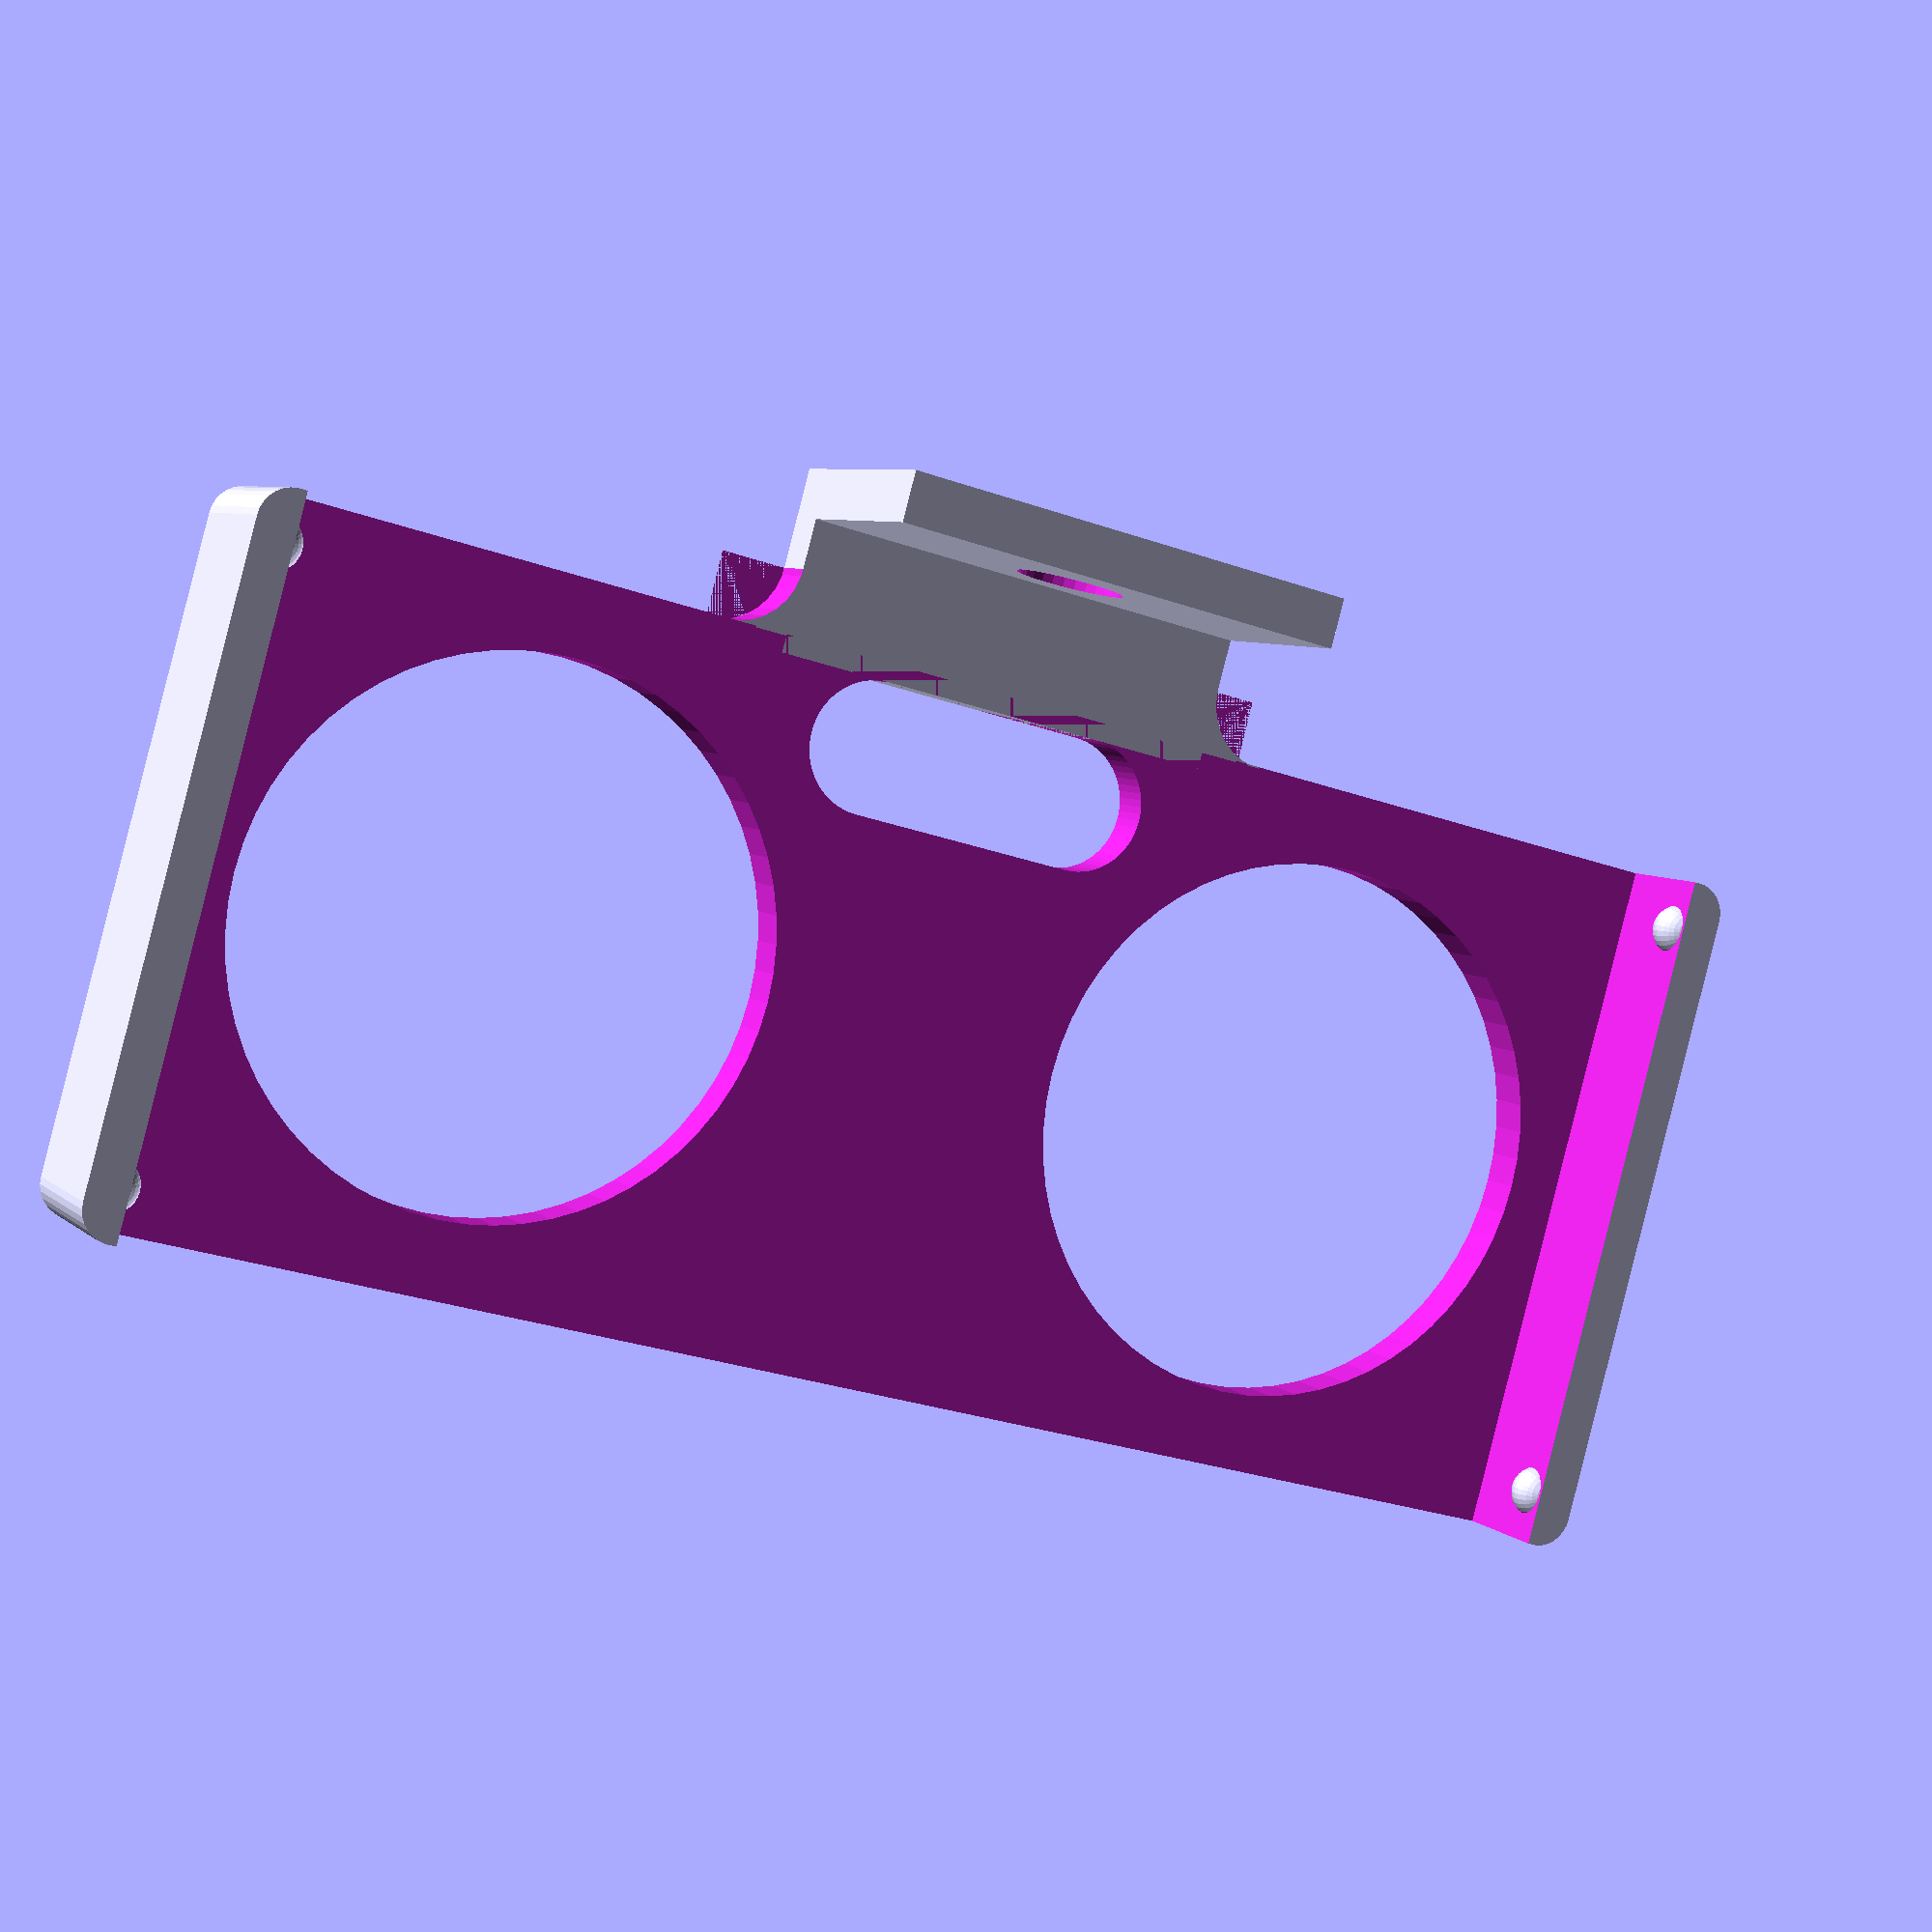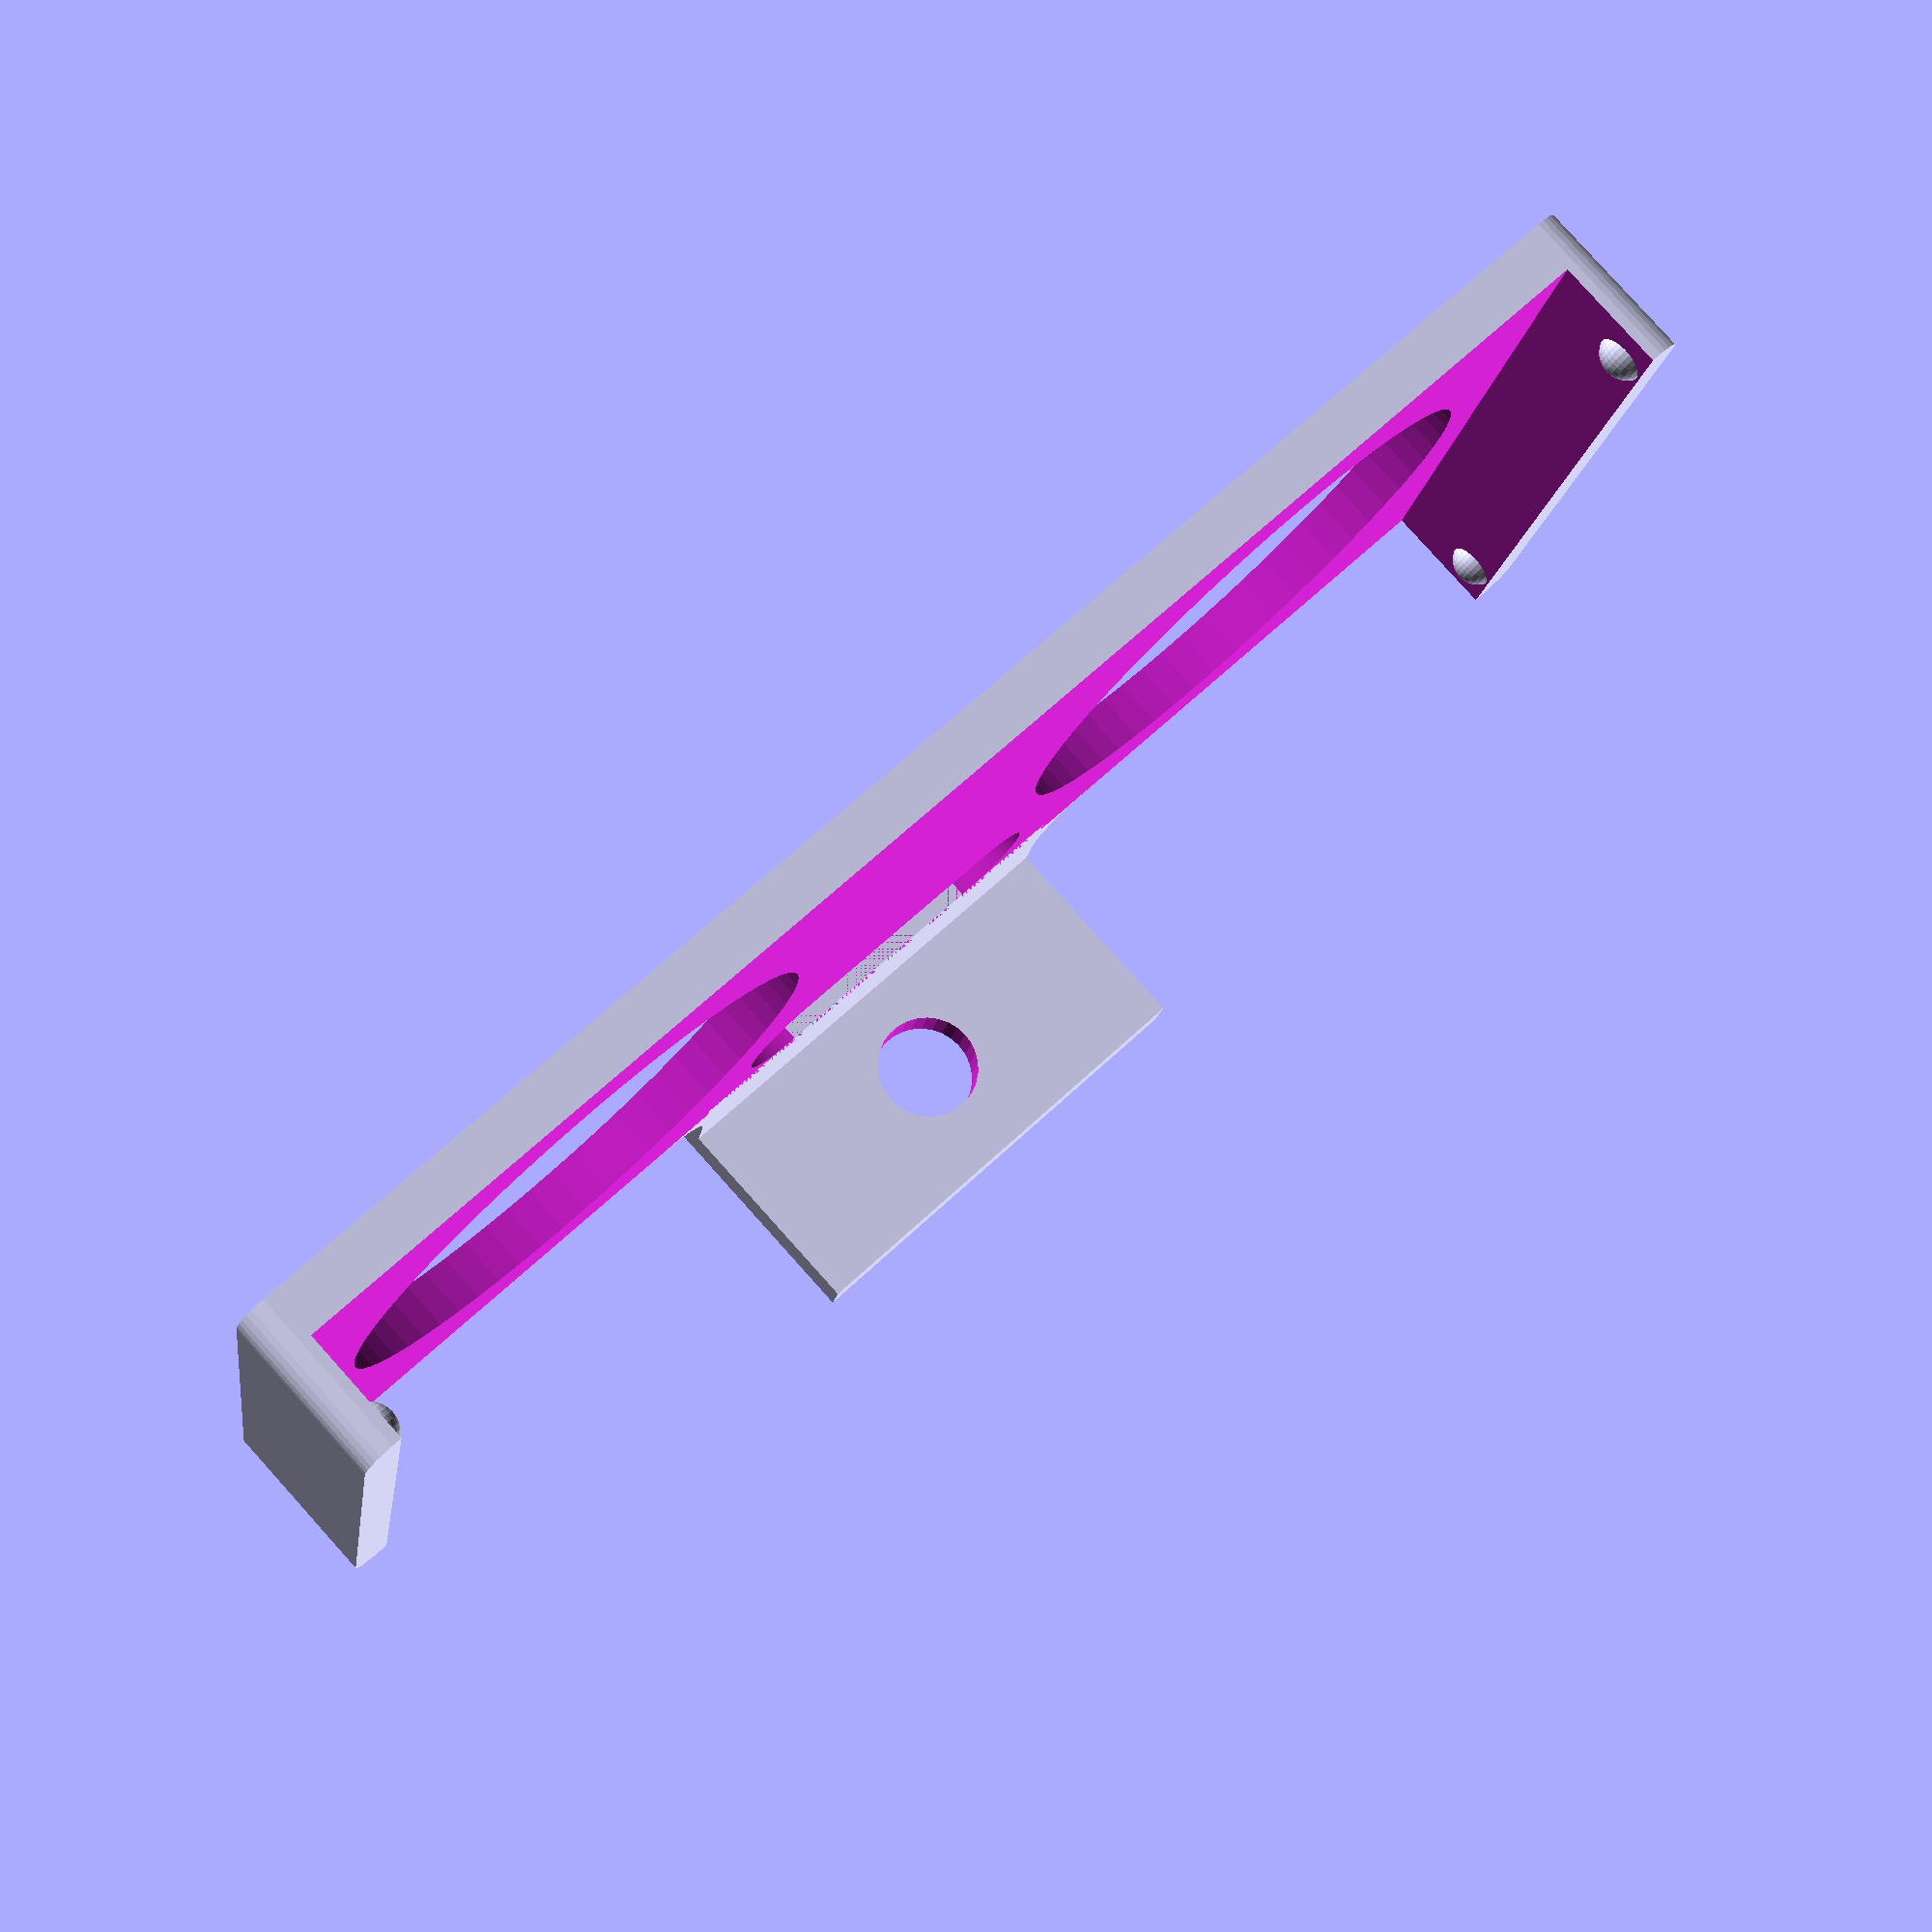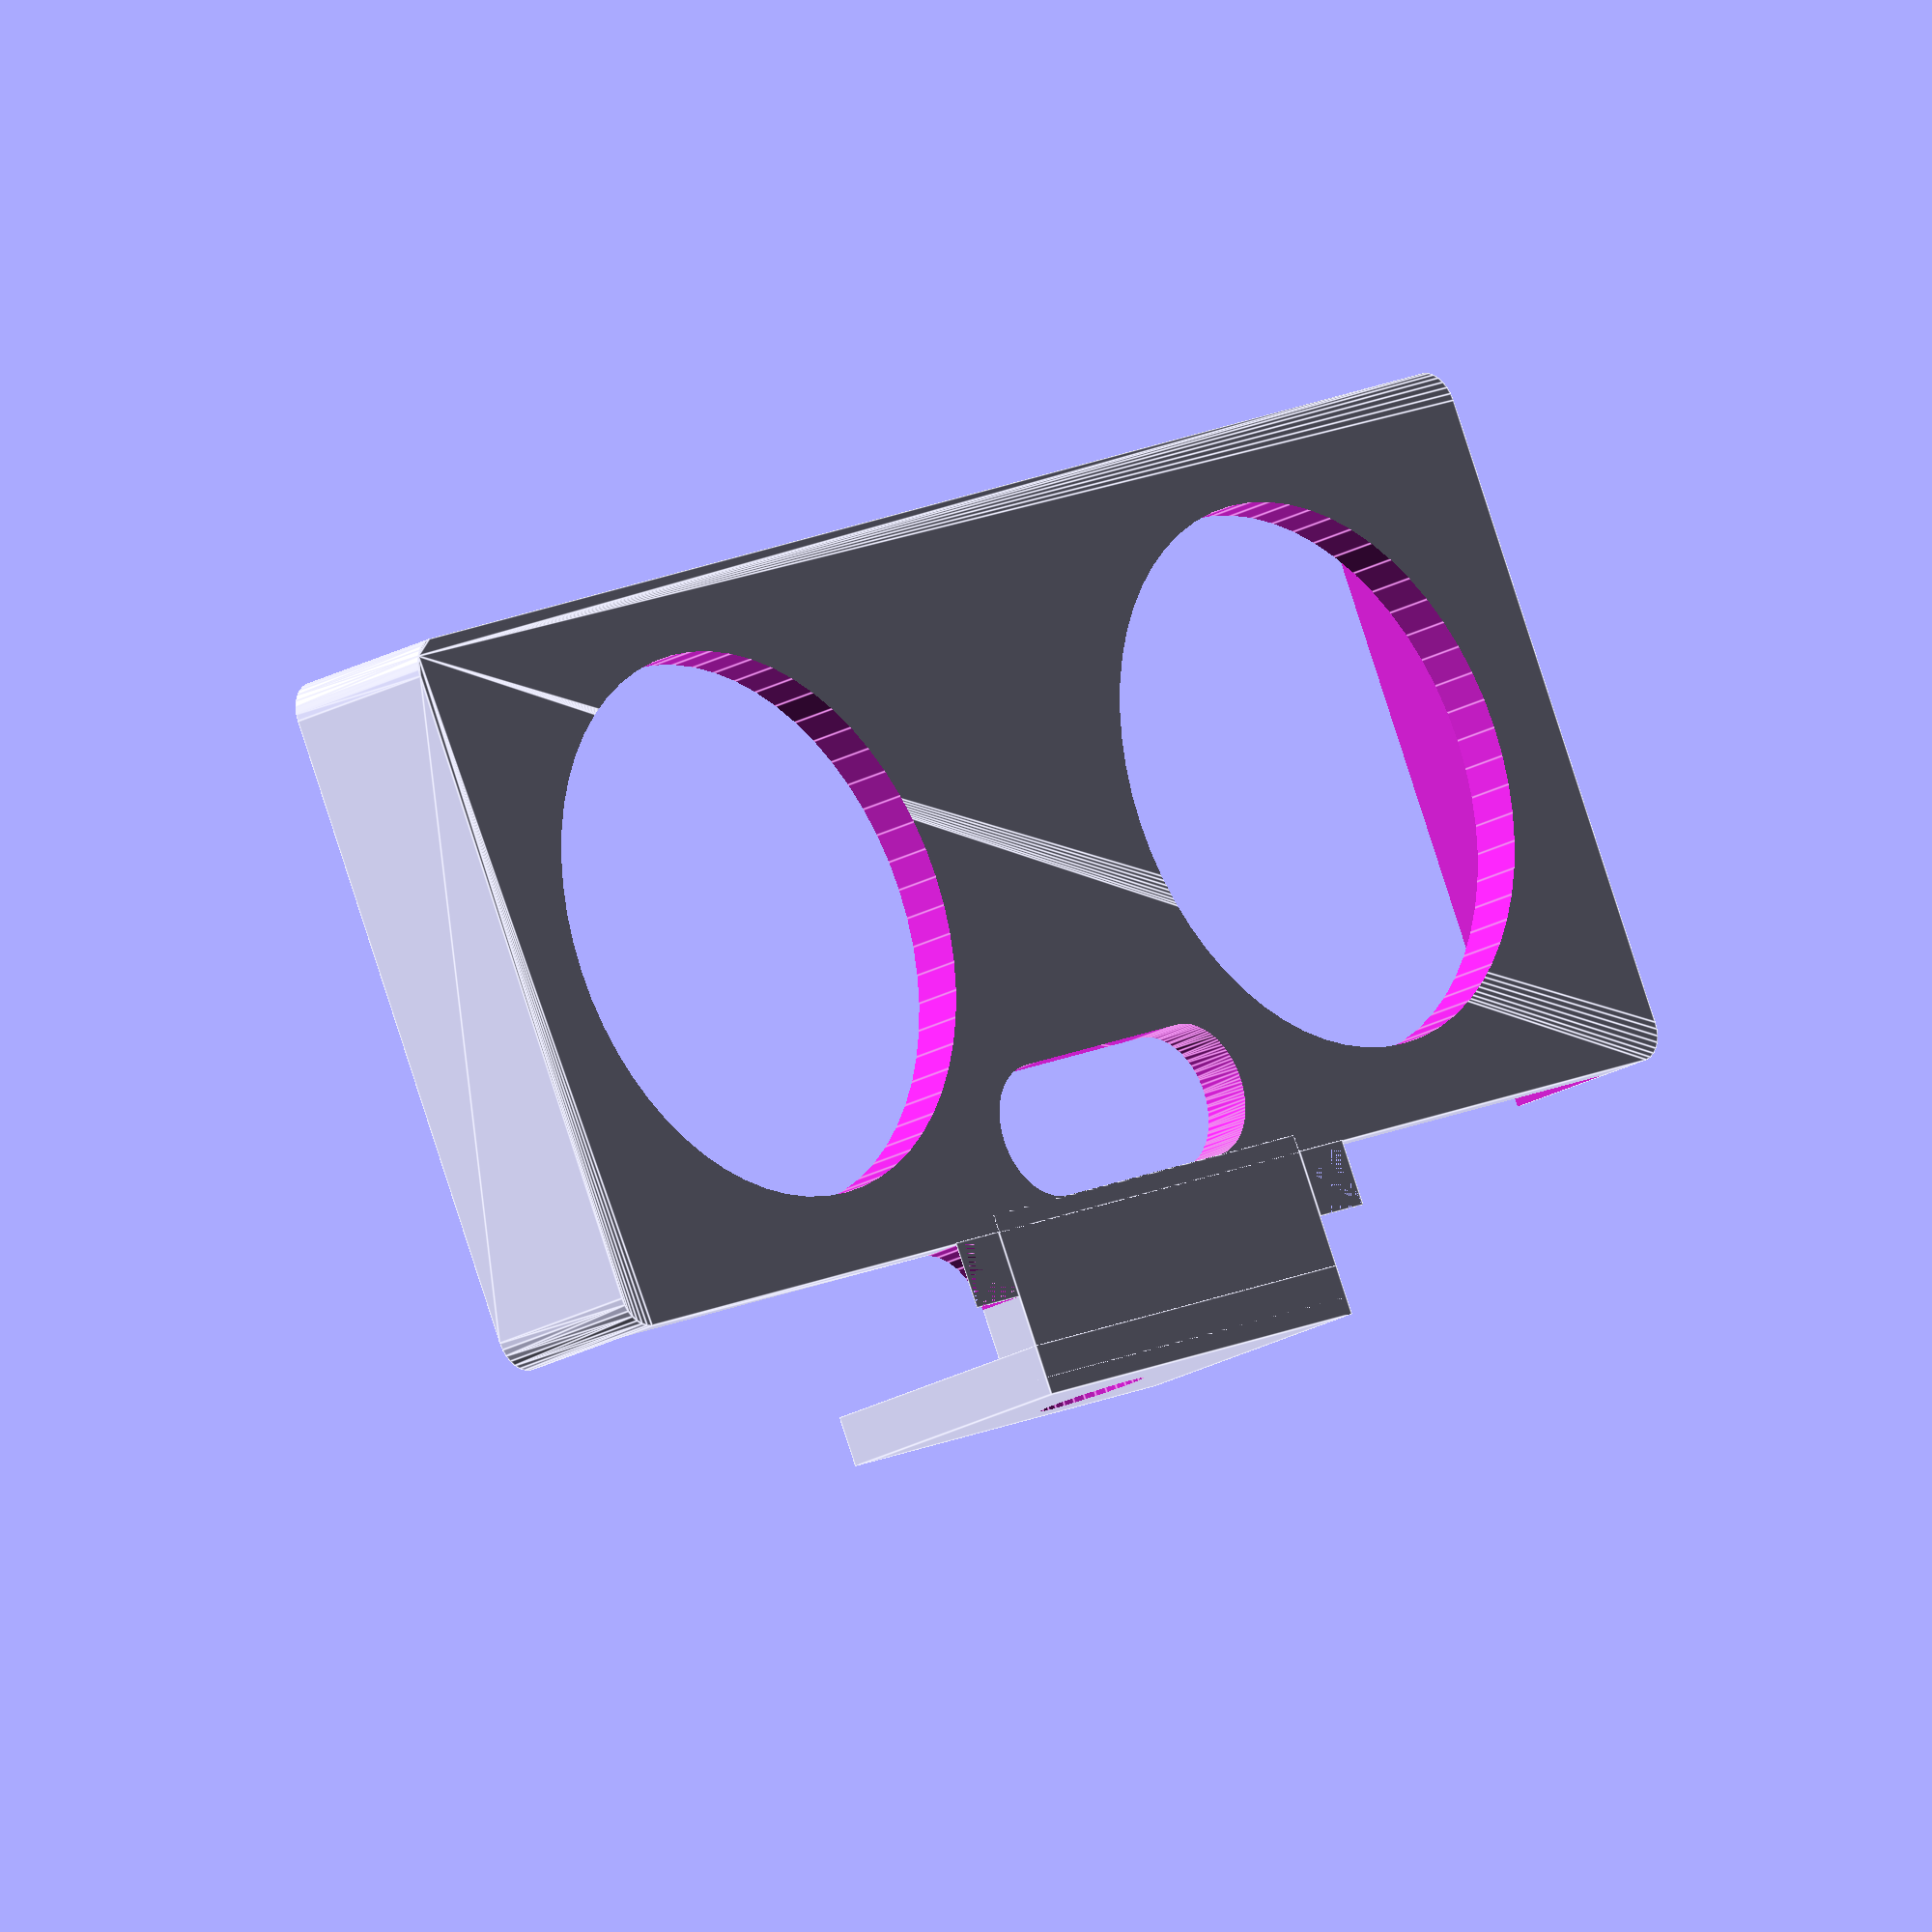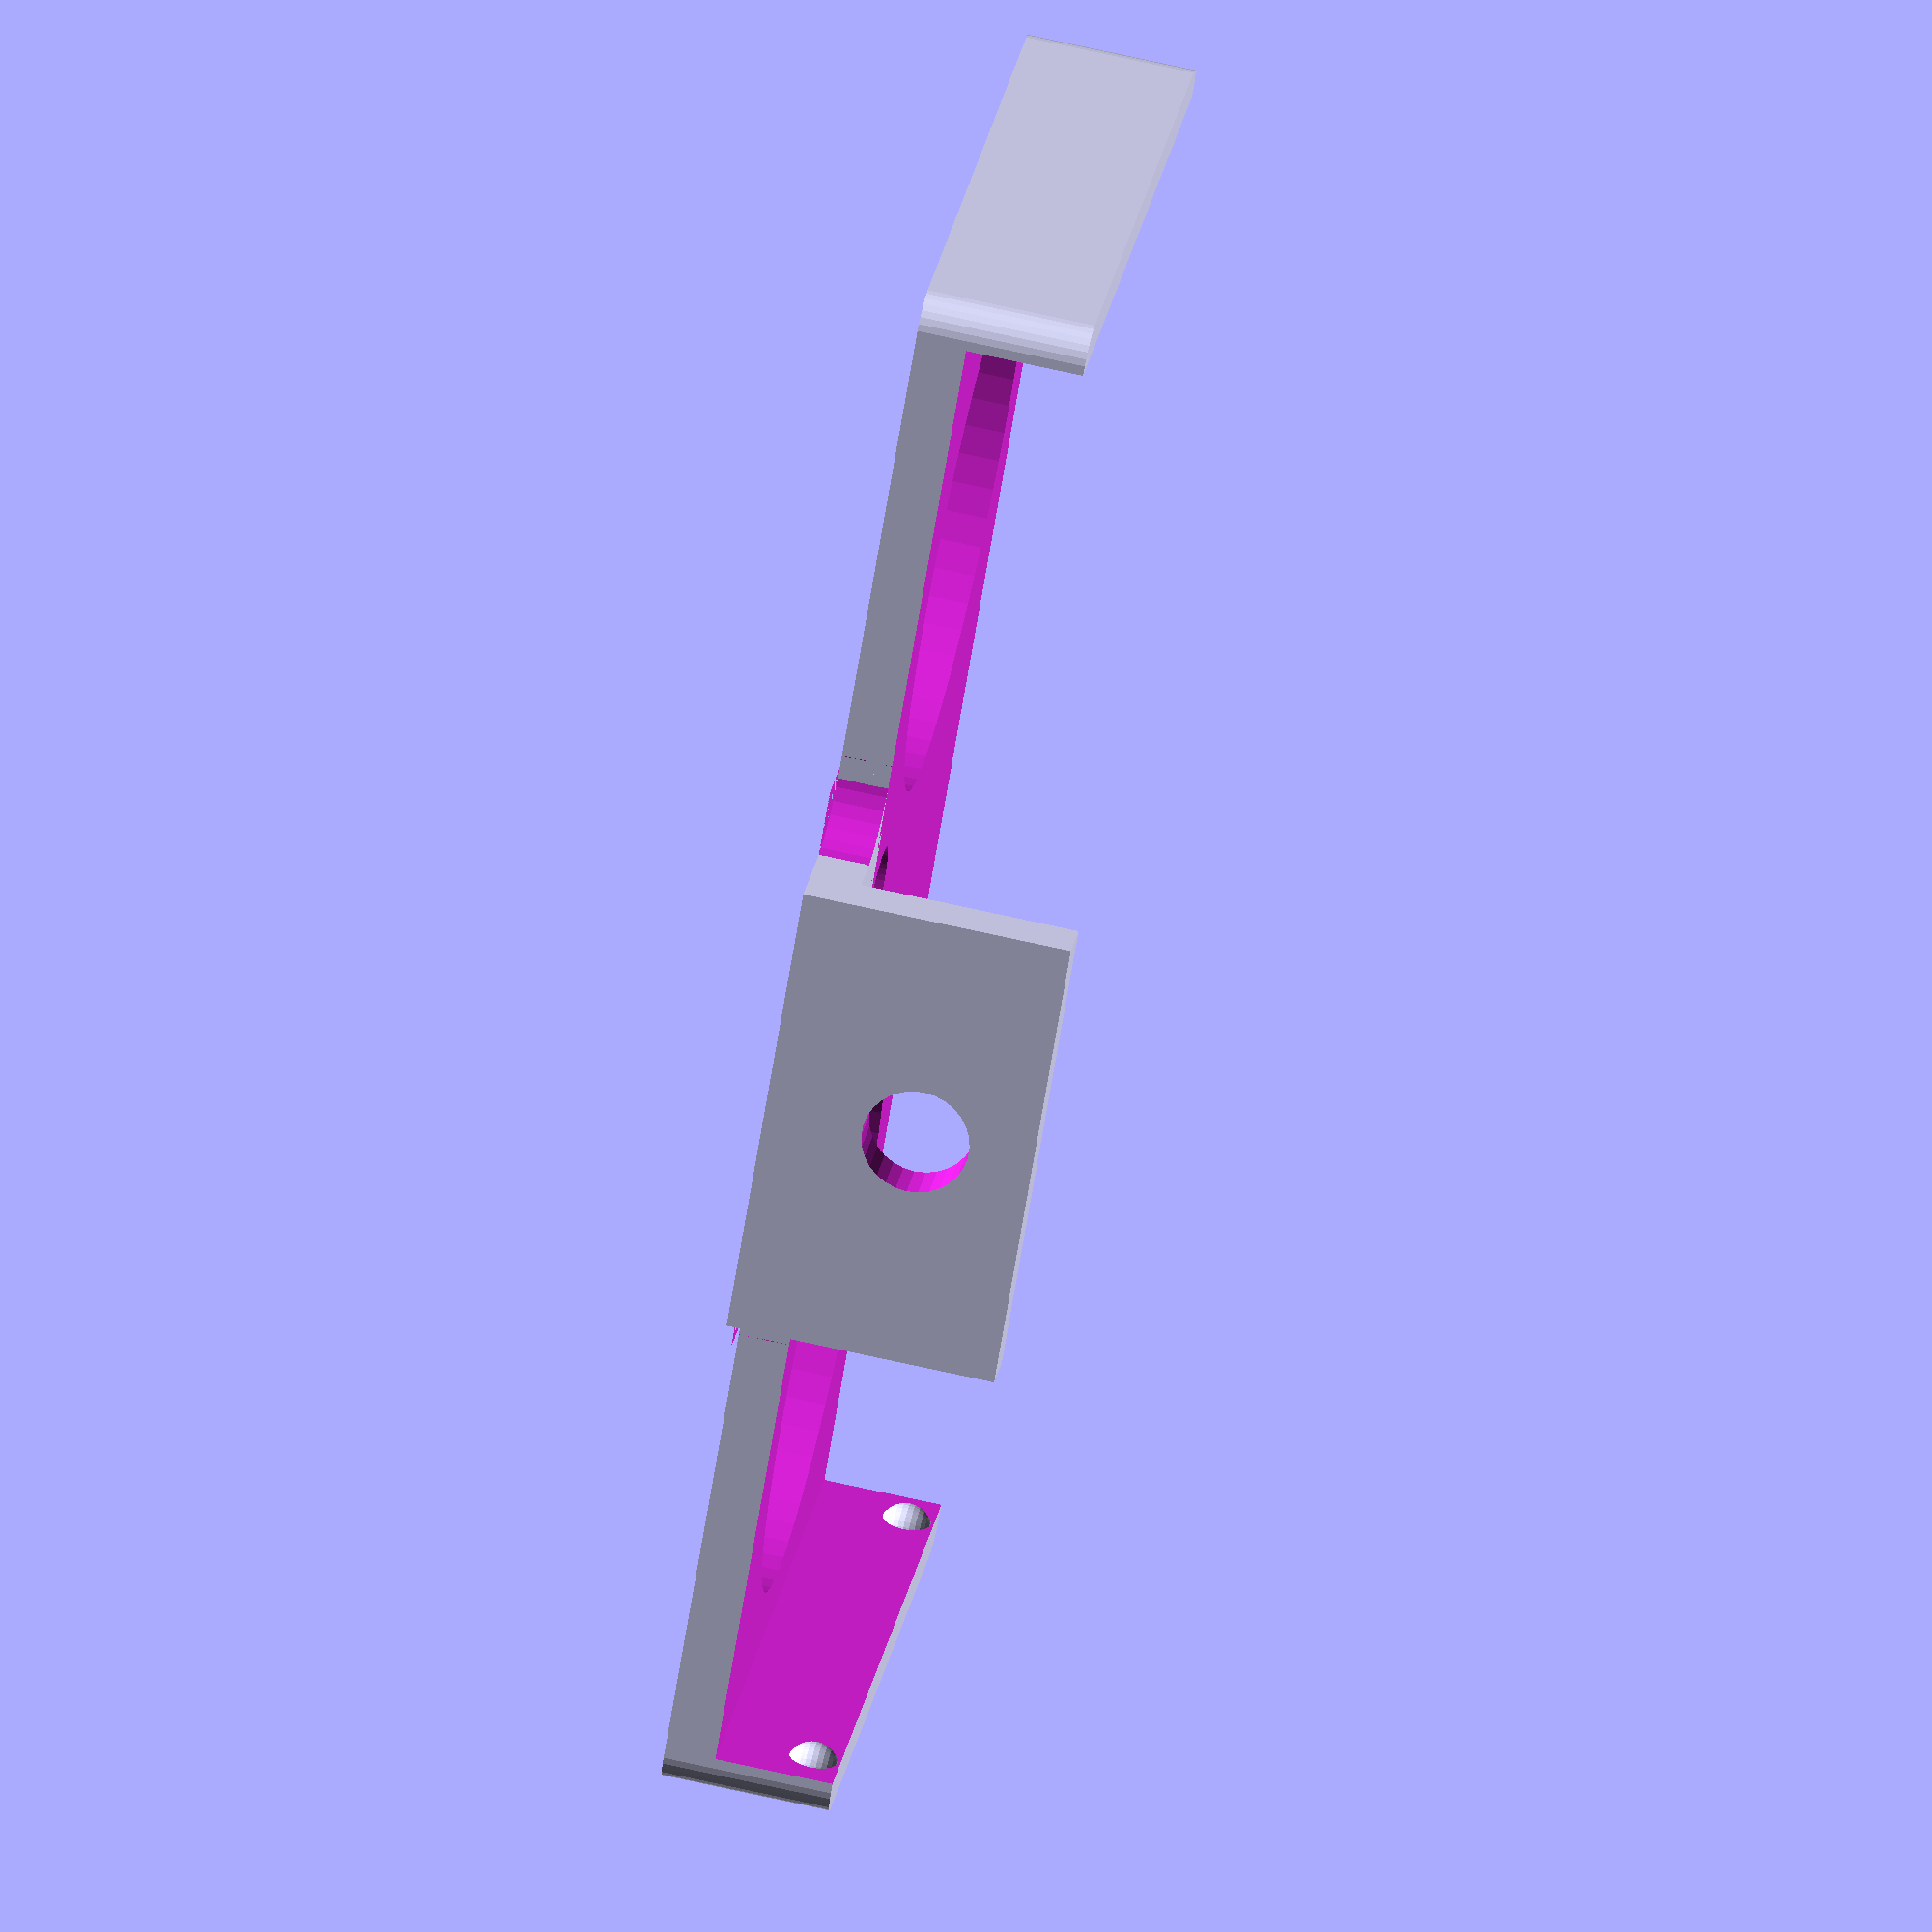
<openscad>
difference()
{
minkowski($fn=30){
cube([46.1,19.1,5],center=true);
cylinder(d=2,h=0.0001);
}
translate([0,0,1.5])cube([45.7,22,5],center=true);
    
translate([13,0,-5])cylinder(d=16.5,h=5,$fn=60);
translate([-13,0,-5])cylinder(d=16.5,h=5,$fn=60);
hull(){
translate([-3.5,8,-5])cylinder(d=4,h=5,$fn=60);
translate([3.5,8,-5])cylinder(d=4,h=5,$fn=60);
}
}
translate([-7,10,-2.5])cube([14,5,1.5]);
difference(){
translate([-7,14,-2.5])cube([14,1.5,8]);
translate([0,0,2])rotate([-90,0,0])
cylinder(d=3.2,h=20,$fn=30);
}
translate([23.2,9,1.7])sphere(0.8,$fn=30);
translate([23.2,-9,1.7])sphere(0.8,$fn=30);
translate([-23.2,9,1.7])sphere(0.8,$fn=30);
translate([-23.2,-9,1.7])sphere(0.8,$fn=30);

translate([9,12.5,-2.5])rotate([0,0,180])acuerdo();
translate([-9,12.5,-2.5])rotate([0,0,-90])acuerdo();


module acuerdo(){
difference(){
cube([2,2,1.5]);
cylinder(d=4,h=2,$fn=30);
}
}

</openscad>
<views>
elev=353.9 azim=15.5 roll=336.4 proj=p view=solid
elev=97.3 azim=10.3 roll=222.0 proj=p view=solid
elev=202.1 azim=26.2 roll=45.7 proj=o view=edges
elev=289.6 azim=316.7 roll=282.7 proj=o view=wireframe
</views>
